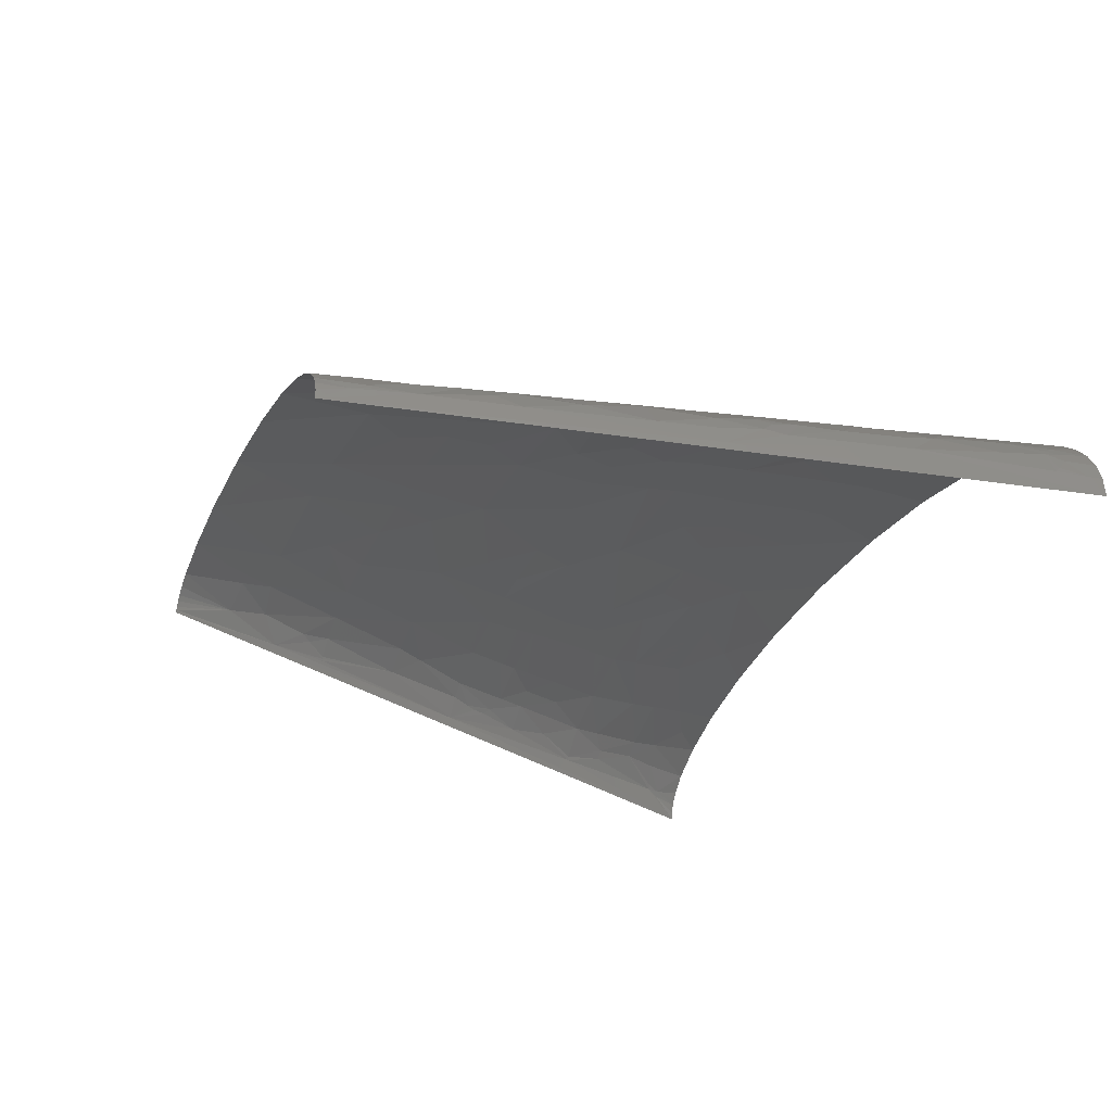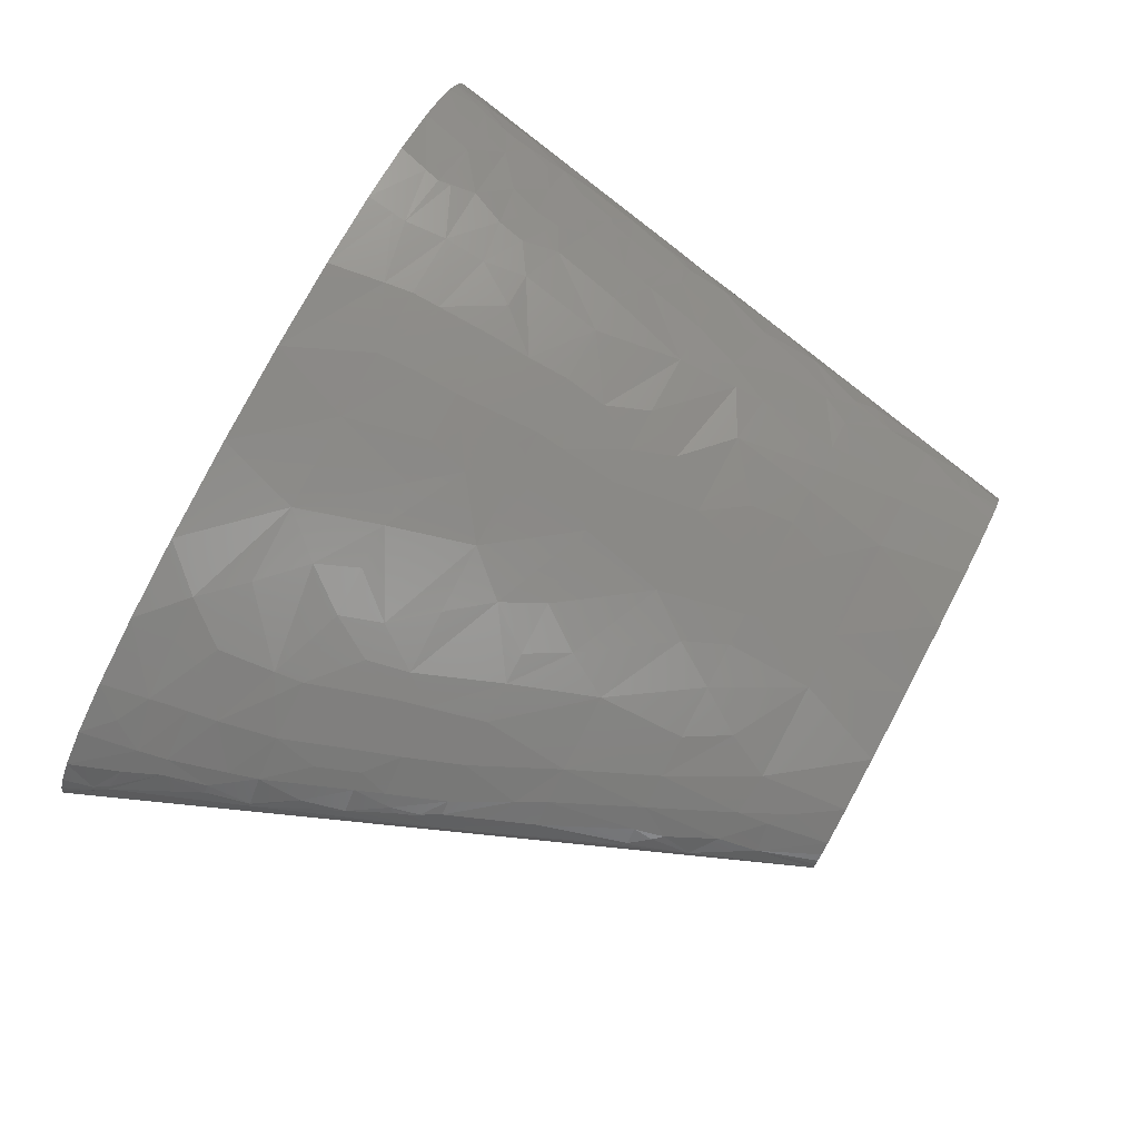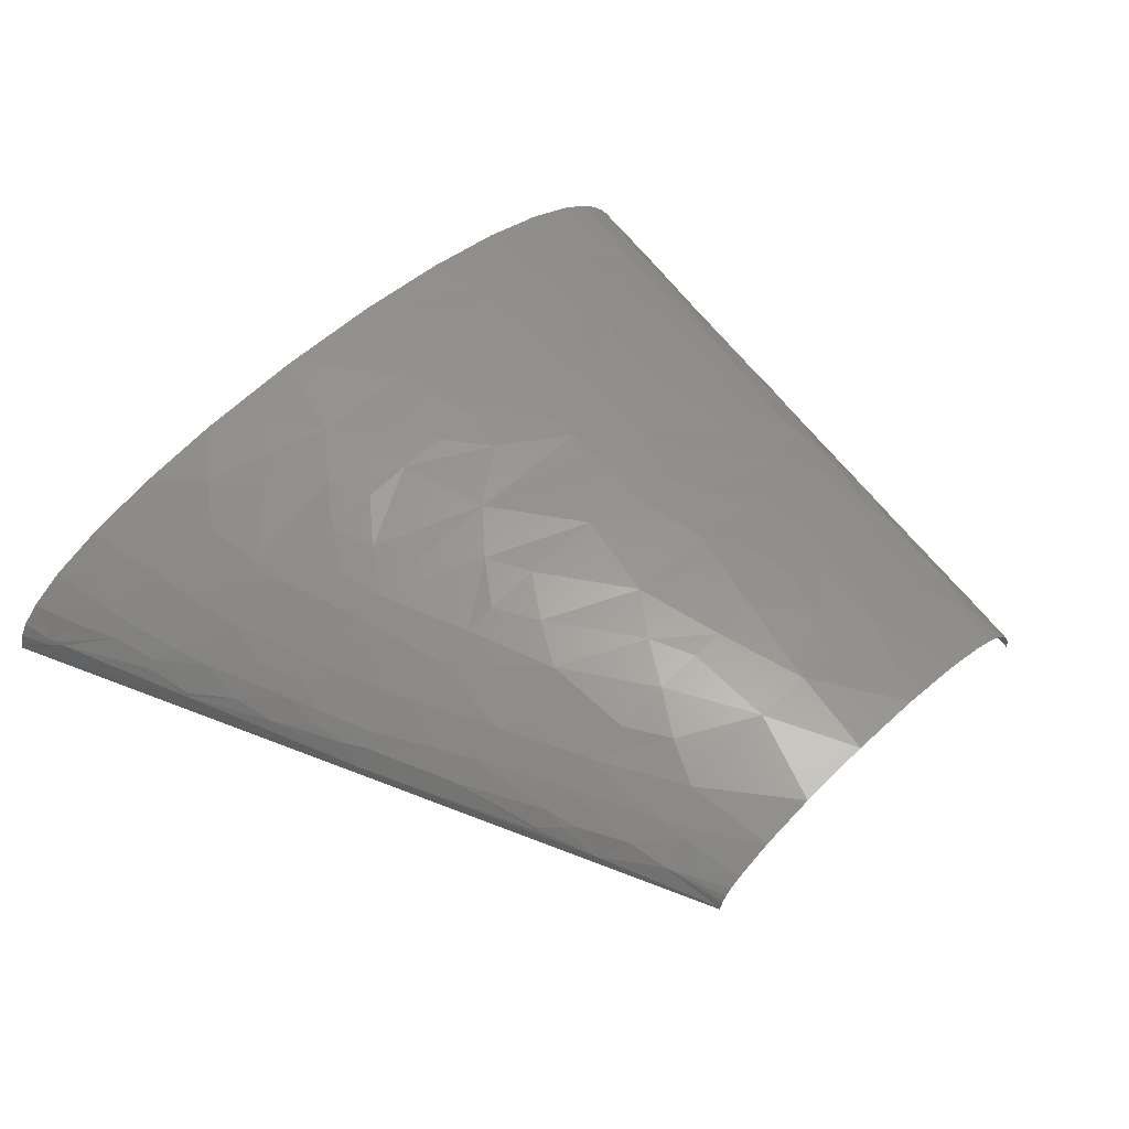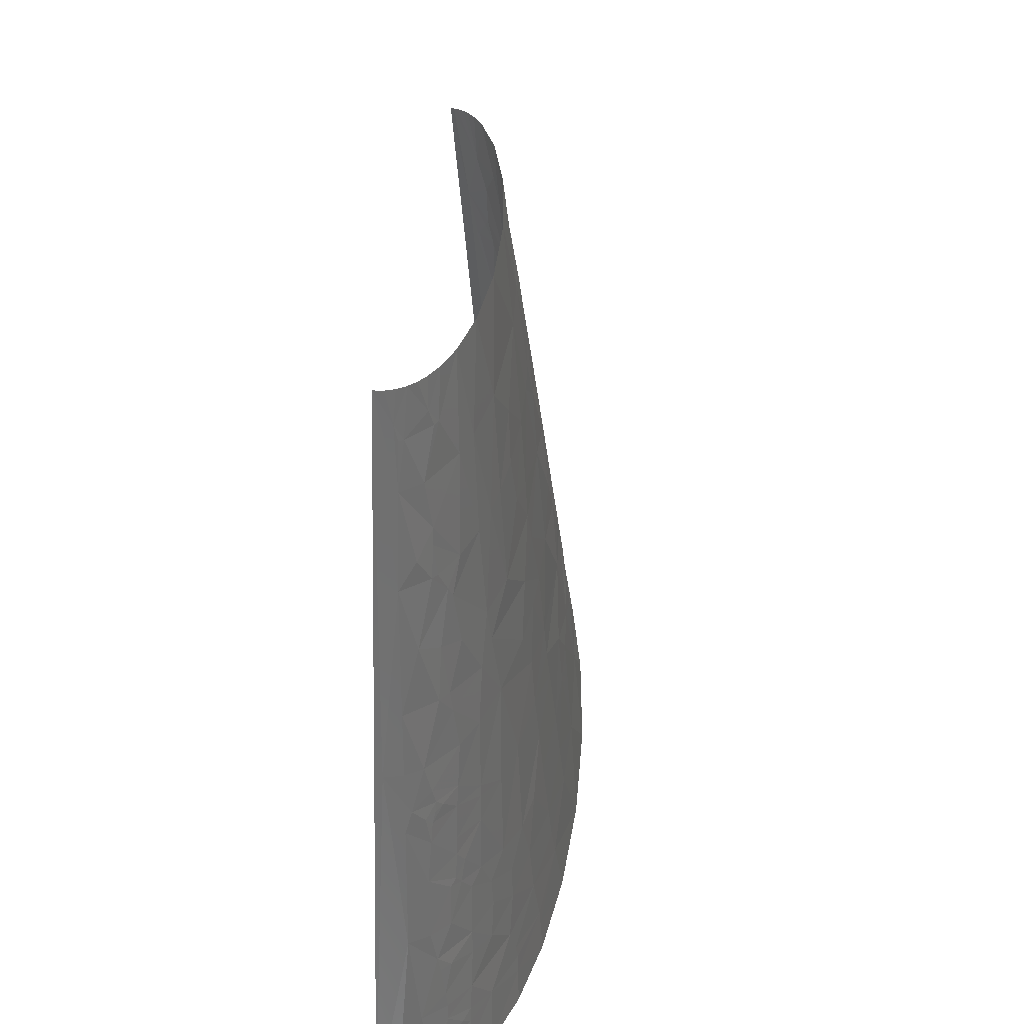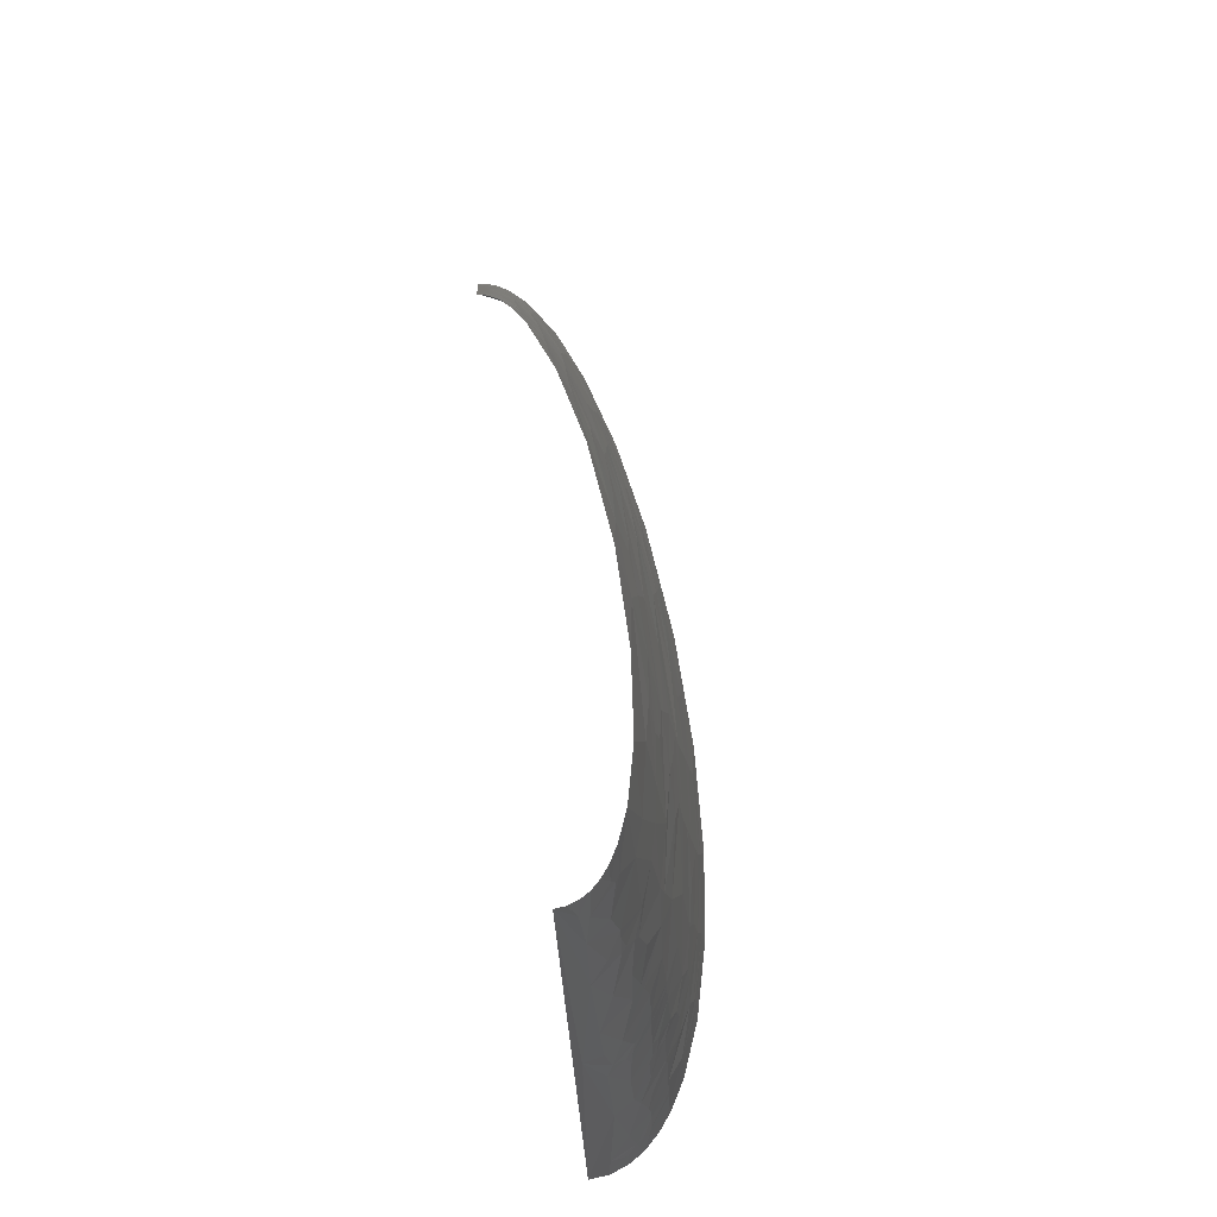
<metadata>
{"format":"stl","ext":"stl","renderer":"f3d","projection":"perspective","resolution":1024,"background":"white","views":[{"elev":-28.9,"azim":-114.5,"up":"+Z"},{"elev":78.3,"azim":117.8,"up":"+Z"},{"elev":52.2,"azim":135.4,"up":"+Z"},{"elev":40.0,"azim":-83.1,"up":"+Y"},{"elev":75.5,"azim":-97.3,"up":"+Y"}]}
</metadata>
<code>
# stl→obj: 271 verts, 499 faces
v -86.05 141.4 2.866
v -57.43 282.7 0
v -114.9 0 0
v -98.35 70.68 11.42
v -70.33 212 7.959
v -62.63 212 17.86
v -71.66 188.5 14.17
v 171.6 141.4 4.042
v 229.7 0 0
v 114.9 282.7 0
v 199.3 70.68 7.063
v 133.3 235.6 3.599
v 142 212 5.772
v 142.4 212 5.045
v 114.8 282.7 1.174
v -93.94 70.68 18.73
v -89.45 94.23 17.86
v -72.04 47.12 37.67
v -86.58 35.34 32
v -61.26 35.34 43.05
v -70.12 82.46 33.79
v -76.34 78.53 31.23
v -66.5 70.68 36.89
v -88.96 117.8 10.38
v -86.31 125.6 12.46
v -84.27 141.4 9.86
v -80.47 141.4 16.12
v 49.5 35.34 54.94
v 36.72 0 58.82
v 80.14 0 57.16
v 60.16 70.68 50.68
v 41.12 70.68 51.39
v -72.1 125.6 26.38
v -56.37 141.4 31.86
v -67.66 141.4 26.55
v -79.63 164.9 9.215
v -32.38 106 42.45
v -38.93 141.4 37.24
v -49.17 106 38.49
v 90.37 35.34 52.19
v 123.1 0 52.11
v 79.28 70.68 49.23
v -67.01 157.1 24.46
v -70.8 164.9 20.4
v -66.59 164.9 23.44
v -58.15 204.2 22.32
v -60.51 212 19.49
v 201.3 23.56 24.14
v 205.8 0 27.65
v 219 0 18.8
v -20.61 176.7 37.11
v -15.4 212 34.23
v -26.22 212 32.4
v -49.98 212 25.32
v -56.74 200.2 23.7
v -36.95 212 29.86
v 205.1 35.34 17.77
v 198.8 35.34 22.44
v -41.04 247.4 24.37
v 133.5 117.8 33.4
v 110.8 141.4 35.6
v 124.7 106 37.49
v 136.5 106 34.42
v 127.3 141.4 31.38
v 50.48 176.7 39.63
v 42.94 141.4 43.84
v 75.66 141.4 41.38
v -30.59 247.4 27.58
v -33.03 282.7 22.85
v -15.8 282.7 26.86
v -9.021 247.4 31.43
v 9.049 282.7 29.23
v 98 176.7 33.39
v 96.38 212 28.73
v 74.72 212 32.92
v 32.47 247.4 32.87
v 42.15 212 36.25
v 55.83 212 35.24
v 38.77 282.7 28.68
v 23.54 212 36.76
v 129 176.7 24.65
v 145.8 141.4 24.86
v 55.68 247.4 31.16
v 68.63 282.7 24.81
v 113.2 212 23.9
v 126.7 212 18.31
v 152.4 176.7 11.22
v 166.5 141.4 12.01
v 141.6 212 6.497
v 94.62 247.4 23.79
v 90.49 282.7 19.14
v 135.9 212 12.57
v 132.8 223.8 10.92
v 135.9 219.9 9.5
v 123.5 243.4 11.68
v 120.3 259.1 8.63
v 109.7 282.7 9.235
v 104.9 282.7 12.64
v 112.2 282.7 6.592
v 113.6 282.7 4.575
v 114.5 282.7 2.347
v -106.3 11.78 19.46
v -111.6 0 14.82
v -107.4 0 21.32
v -108.9 11.78 15.19
v -102.9 11.78 23.47
v -101.8 0 27.24
v -105.6 17.67 18.54
v -103.3 17.67 21.58
v -100.6 17.67 24.47
v -94.59 58.9 21.04
v -103.4 35.34 16.09
v -87.42 70.68 25.22
v -94.82 53.01 22.21
v -91.29 53.01 25.5
v -35.4 11.78 51.83
v -36.67 0 52.84
v -3.044 0 57.18
v -80.8 58.9 31.72
v -7.168 23.56 54.42
v -34.77 17.67 51.33
v -84.06 86.38 24.89
v -79.93 85.07 28.07
v -81.51 88.34 26.43
v -35.59 53.01 47.45
v -23.83 70.68 47.6
v -38.85 70.68 44.92
v -76.47 92.93 28.95
v -65.43 102.1 33.24
v -79.1 98.16 26.4
v -85.32 109.9 18.63
v -55.75 76.57 39.94
v -9.08 47.12 51.84
v -9.051 70.68 49.44
v -77.51 104.7 26.36
v -74.34 117.8 26.25
v -84.5 120.4 16.85
v -83.25 117.8 18.96
v -81.57 121.7 19.78
v -80.49 125.6 19.95
v -78.69 123 22.12
v -80.57 130.9 18.67
v -63.12 111.9 32.93
v 18.97 53.01 53.07
v 19.28 70.68 51.27
v -61.98 115.8 32.89
v -8.269 88.34 47.72
v 139.2 17.67 46.82
v 157.6 0 45.13
v 17.99 94.23 48.81
v 123.2 35.34 47.55
v 152.3 35.34 41.14
v 105.6 53.01 48.14
v 98.15 70.68 47.03
v 118.7 70.68 43.68
v 45.36 88.34 49.42
v 69.07 106 46.12
v 17.35 106 47.59
v -5.637 123.7 44.38
v -13.16 141.4 41.78
v 5.6 141.4 43.45
v -49.26 161 32.02
v -57.06 180.6 26.36
v -65.61 184.5 20.72
v 18.5 117.8 46.41
v 20.54 141.4 44.04
v 181.6 19.63 34.43
v 185.5 0 36.68
v 194.8 11.78 30.47
v -40.06 166.2 34.18
v 179.6 29.45 33.33
v -40.43 178.7 32.68
v 178.6 35.34 32.57
v 176.5 47.12 31.07
v 149.5 58.9 38.24
v -1.366 159 41.17
v -59.66 223.8 17.97
v 112.7 88.34 42.45
v -58.19 229.7 18
v 157.7 62.82 35.09
v 171.4 70.68 28.41
v 147.8 70.68 36.81
v 98.31 106 42.62
v 128.7 88.34 39.13
v 222.1 11.78 9.703
v 225.3 0 12.14
v 228.2 0 7.047
v 16.33 164.9 41.52
v -57.21 247.4 15.36
v 144 82.46 36.02
v 162.8 94.23 27.24
v 223.3 11.78 7.421
v 229.3 0 3.529
v 219.9 17.67 9.293
v 218.8 17.67 10.98
v 84.58 123.7 42.4
v 97.71 141.4 38.18
v 14.37 176.7 40.26
v 2.047 194.4 37.84
v 0.03505 212 35.9
v 192 58.9 20.03
v 17.65 188.5 39.14
v 200.3 53.01 15.4
v -50.38 270.9 16.27
v -51.27 282.7 13.28
v -53.93 282.7 10.38
v -47.95 282.7 15.91
v -42.64 282.7 19.02
v -47.56 265 19.01
v -49.66 265 17.76
v 203.2 53.01 12.3
v 198.5 70.68 8.592
v 188.5 70.68 18.87
v 174.1 88.34 23.06
v 183.9 82.46 18.52
v 174.7 106 17.82
v 87.96 159 37.54
v 157.4 109.9 26.35
v 167.5 106 22.32
v 170.1 117.8 17.4
v 6.214 229.7 34.5
v 154.6 117.8 25.91
v 188 88.34 12.74
v 151.7 125.6 25.56
v 161.1 141.4 16.56
v 63.66 194.4 36.49
v 183.2 106 9.666
v 173.8 121.7 12.99
v 175 123.7 10.78
v 172.7 129.6 10.65
v 170.6 133.5 11.11
v 148.9 164.9 17.74
v 142.9 176.7 18.22
v 86.21 229.7 28.5
v 111.3 245.4 18.18
v 101.8 265 18.21
v 109.6 257.8 16.26
v -112.8 5.89 8.014
v -114.1 0 7.718
v -110.2 17.67 8.725
v -110 15.71 10.92
v -93.34 8.834 32.05
v -94.77 0 32.59
v -83.56 0 38.87
v -97.82 29.45 24.59
v -96.41 35.34 24.63
v -95.91 41.23 23.82
v -82.68 50.06 32
v -36.53 35.34 49.14
v -9.08 35.34 53.04
v -54.8 50.06 43.28
v -52.22 61.84 42.67
v 19.94 35.34 54.91
v -8.228 106 45.93
v -65.07 220.9 13.48
v -62.95 247.4 7.963
v 211.5 20.61 17.72
v -58.66 270.9 6.498
v -57.08 282.7 3.747
v -55.89 282.7 7.205
v -59.27 265 7.893
v -58.3 265 9.606
v -78.17 22.09 38.34
v -67.54 60.37 37.79
v -93.29 23.07 29.6
v -90.6 19.88 31.99
v -89.19 25.77 31.93
v -59.83 13.25 46.05
v -63.33 0 46.55
v -58.11 19.88 45.79
v -59.21 25.03 44.88
f 1 2 3
f 4 1 3
f 5 2 1
f 6 5 7
f 8 9 10
f 8 11 9
f 12 13 14
f 12 14 8
f 12 10 15
f 12 8 10
f 16 17 4
f 18 19 20
f 21 22 23
f 24 1 4
f 24 4 17
f 25 1 24
f 26 1 25
f 26 25 27
f 28 29 30
f 28 31 32
f 33 34 35
f 36 1 26
f 36 26 27
f 36 5 1
f 36 7 5
f 37 38 39
f 40 30 41
f 40 42 31
f 40 28 30
f 40 31 28
f 43 27 35
f 43 35 34
f 44 27 43
f 44 7 36
f 44 36 27
f 45 44 43
f 46 6 7
f 46 47 6
f 48 49 50
f 51 52 53
f 54 46 55
f 54 55 56
f 54 47 46
f 57 58 48
f 59 54 56
f 60 61 62
f 60 62 63
f 60 64 61
f 65 66 67
f 68 69 59
f 68 70 69
f 68 59 56
f 68 56 53
f 71 72 70
f 71 68 53
f 71 70 68
f 71 53 52
f 73 74 75
f 73 61 64
f 76 77 78
f 76 79 72
f 76 72 71
f 76 80 77
f 81 73 64
f 81 74 73
f 81 64 82
f 83 78 75
f 83 84 79
f 83 76 78
f 83 79 76
f 85 74 81
f 85 81 86
f 87 14 13
f 87 8 14
f 87 88 8
f 87 13 89
f 90 91 84
f 90 84 83
f 92 87 89
f 93 86 92
f 94 13 12
f 94 12 93
f 94 92 89
f 94 93 92
f 94 89 13
f 95 93 12
f 95 86 93
f 96 95 12
f 96 12 15
f 96 97 98
f 96 99 97
f 96 100 99
f 96 101 100
f 96 15 101
f 102 103 104
f 102 105 103
f 106 104 107
f 106 102 104
f 108 105 102
f 109 102 106
f 109 108 102
f 110 109 106
f 111 4 112
f 111 113 16
f 111 16 4
f 111 112 114
f 115 111 114
f 116 117 118
f 119 22 113
f 119 113 111
f 119 111 115
f 119 23 22
f 120 118 29
f 120 121 116
f 120 116 118
f 122 16 113
f 122 17 16
f 123 113 22
f 123 22 21
f 123 122 113
f 124 17 122
f 124 122 123
f 125 126 127
f 128 21 129
f 128 123 21
f 128 124 123
f 130 17 124
f 130 128 129
f 130 124 128
f 131 17 130
f 131 24 17
f 132 129 21
f 132 37 39
f 132 21 23
f 132 39 129
f 132 127 37
f 133 134 126
f 133 126 125
f 135 131 130
f 135 130 129
f 135 136 131
f 137 25 24
f 137 24 131
f 138 131 136
f 138 137 131
f 139 137 138
f 140 25 137
f 140 137 139
f 141 136 33
f 141 138 136
f 141 139 138
f 141 140 139
f 141 33 140
f 142 27 25
f 142 25 140
f 142 33 35
f 142 35 27
f 142 140 33
f 143 129 39
f 143 135 129
f 143 136 135
f 144 145 134
f 144 32 145
f 144 134 133
f 144 28 32
f 146 143 39
f 146 39 38
f 146 38 34
f 146 33 136
f 146 34 33
f 146 136 143
f 147 134 145
f 147 126 134
f 147 127 126
f 147 37 127
f 148 41 149
f 148 40 41
f 150 147 145
f 151 40 148
f 151 148 152
f 153 42 40
f 153 154 42
f 153 155 154
f 153 40 151
f 156 145 32
f 156 31 42
f 156 42 157
f 156 32 31
f 156 150 145
f 158 156 157
f 158 150 156
f 159 38 37
f 159 160 38
f 159 161 160
f 162 34 38
f 162 43 34
f 162 45 43
f 162 163 45
f 164 55 46
f 164 45 163
f 164 7 44
f 164 44 45
f 164 46 7
f 164 163 55
f 165 161 159
f 165 166 161
f 165 157 66
f 165 66 166
f 165 158 157
f 167 149 168
f 167 148 149
f 167 152 148
f 169 49 48
f 169 168 49
f 169 167 168
f 169 48 167
f 170 162 38
f 170 38 160
f 171 152 167
f 171 167 48
f 172 162 170
f 172 53 56
f 172 170 51
f 172 163 162
f 172 51 53
f 172 56 55
f 172 55 163
f 173 48 58
f 173 171 48
f 173 152 171
f 173 58 174
f 173 174 152
f 175 155 153
f 175 153 151
f 175 151 152
f 175 152 174
f 176 170 160
f 176 161 166
f 176 51 170
f 176 160 161
f 177 6 47
f 177 47 54
f 178 157 42
f 178 42 154
f 178 154 155
f 179 177 54
f 179 54 59
f 180 175 174
f 180 174 181
f 182 180 181
f 182 155 175
f 182 175 180
f 183 178 62
f 183 157 178
f 184 62 178
f 184 63 62
f 184 155 182
f 184 178 155
f 185 50 186
f 185 186 187
f 188 176 166
f 188 166 66
f 188 66 65
f 189 179 59
f 190 181 191
f 190 182 181
f 190 184 182
f 190 191 63
f 190 63 184
f 192 185 187
f 192 187 193
f 192 193 9
f 194 195 185
f 194 57 195
f 194 9 11
f 194 185 192
f 194 192 9
f 196 183 62
f 196 67 66
f 196 62 61
f 196 197 67
f 196 66 157
f 196 157 183
f 196 61 197
f 198 188 65
f 198 51 176
f 198 176 188
f 199 52 51
f 199 200 52
f 199 51 198
f 199 80 200
f 201 181 174
f 201 174 58
f 202 77 80
f 202 198 65
f 202 199 198
f 202 80 199
f 202 65 77
f 203 58 57
f 203 201 58
f 204 205 206
f 204 207 205
f 204 208 207
f 209 204 210
f 209 210 189
f 209 59 69
f 209 69 208
f 209 208 204
f 209 189 59
f 211 203 57
f 211 212 203
f 211 57 194
f 211 194 11
f 211 11 212
f 213 201 203
f 213 203 212
f 213 181 201
f 214 181 213
f 214 191 181
f 215 214 213
f 215 216 214
f 217 61 73
f 217 67 197
f 217 197 61
f 217 65 67
f 218 60 63
f 218 63 191
f 219 214 216
f 219 191 214
f 219 218 191
f 219 216 220
f 221 71 52
f 221 76 71
f 221 80 76
f 221 52 200
f 221 200 80
f 222 219 220
f 222 218 219
f 222 60 218
f 223 216 215
f 223 215 213
f 223 213 212
f 223 212 11
f 224 225 82
f 224 60 222
f 224 64 60
f 224 222 220
f 224 220 225
f 224 82 64
f 226 78 77
f 226 75 78
f 226 217 73
f 226 65 217
f 226 73 75
f 226 77 65
f 227 11 8
f 227 223 11
f 227 216 223
f 228 220 216
f 228 225 220
f 228 216 227
f 229 227 8
f 229 228 227
f 230 229 8
f 230 228 229
f 231 225 228
f 231 228 230
f 231 230 8
f 231 88 225
f 231 8 88
f 232 82 225
f 232 88 87
f 232 225 88
f 232 81 82
f 233 232 87
f 233 81 232
f 233 92 86
f 233 87 92
f 233 86 81
f 234 75 74
f 234 83 75
f 234 74 85
f 234 90 83
f 234 85 90
f 235 85 86
f 235 90 85
f 235 86 95
f 236 91 90
f 236 90 235
f 236 98 91
f 237 96 98
f 237 235 95
f 237 98 236
f 237 95 96
f 237 236 235
f 238 3 239
f 238 239 103
f 238 103 105
f 240 112 4
f 240 4 3
f 240 3 238
f 240 108 112
f 241 238 105
f 241 240 238
f 241 108 240
f 241 105 108
f 242 107 243
f 242 243 244
f 242 106 107
f 242 110 106
f 245 108 109
f 245 112 108
f 245 109 110
f 246 245 19
f 246 112 245
f 247 115 114
f 247 114 112
f 247 246 19
f 247 112 246
f 248 119 115
f 248 18 119
f 248 19 18
f 248 115 247
f 248 247 19
f 249 121 120
f 249 120 250
f 249 133 125
f 249 250 133
f 251 249 125
f 251 18 20
f 251 20 249
f 252 251 125
f 252 125 127
f 252 132 23
f 252 127 132
f 253 250 120
f 253 120 29
f 253 133 250
f 253 29 28
f 253 28 144
f 253 144 133
f 254 159 37
f 254 150 158
f 254 165 159
f 254 158 165
f 254 37 147
f 254 147 150
f 255 6 177
f 255 177 179
f 255 5 6
f 256 255 179
f 256 5 255
f 256 2 5
f 256 179 189
f 257 50 185
f 257 185 195
f 257 57 48
f 257 195 57
f 257 48 50
f 258 259 2
f 258 2 256
f 258 260 259
f 258 206 260
f 258 256 261
f 262 210 204
f 262 189 210
f 262 256 189
f 262 261 256
f 262 206 258
f 262 258 261
f 262 204 206
f 263 20 19
f 263 242 244
f 264 119 18
f 264 23 119
f 264 18 251
f 264 251 252
f 264 252 23
f 265 245 110
f 266 110 242
f 266 242 263
f 266 265 110
f 267 263 19
f 267 245 265
f 267 266 263
f 267 265 266
f 267 19 245
f 268 263 244
f 268 244 269
f 268 269 117
f 268 116 121
f 268 117 116
f 270 268 121
f 270 263 268
f 271 121 249
f 271 249 20
f 271 20 263
f 271 270 121
f 271 263 270

</code>
